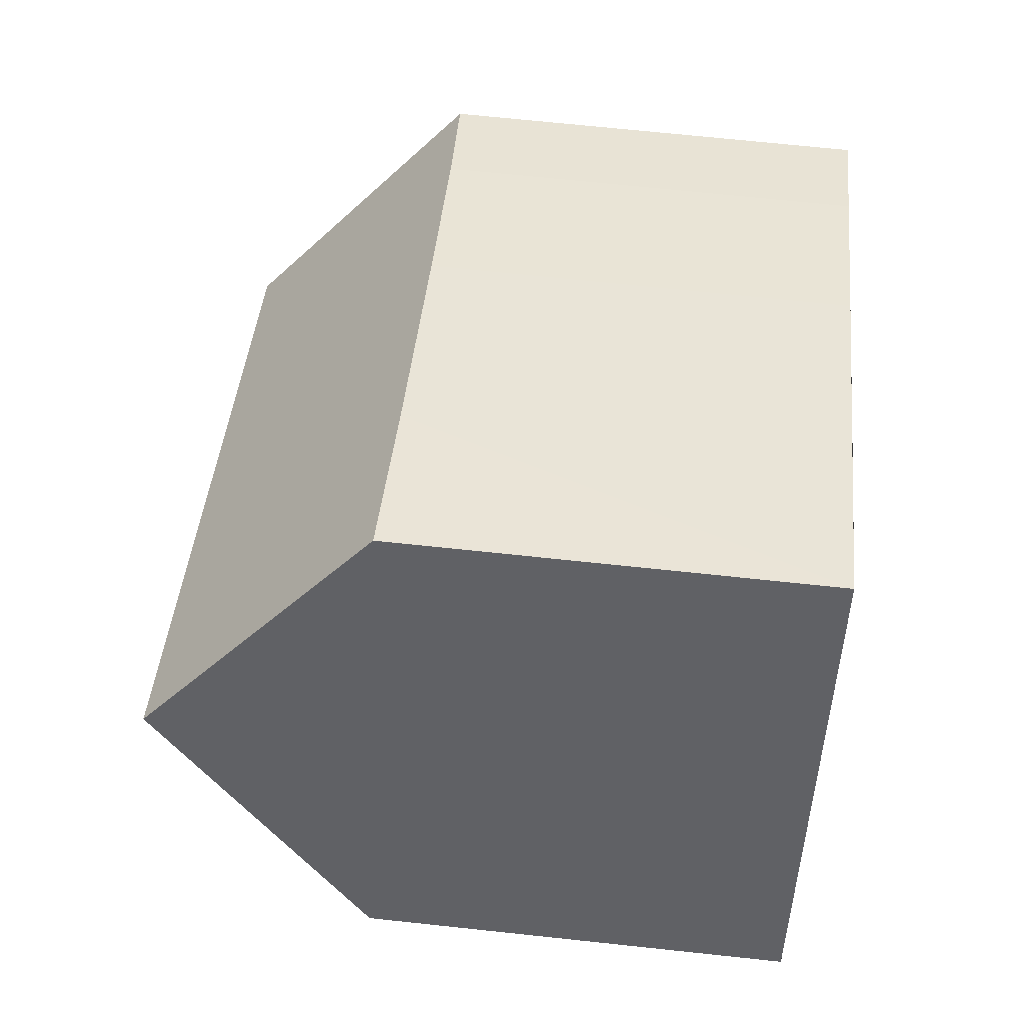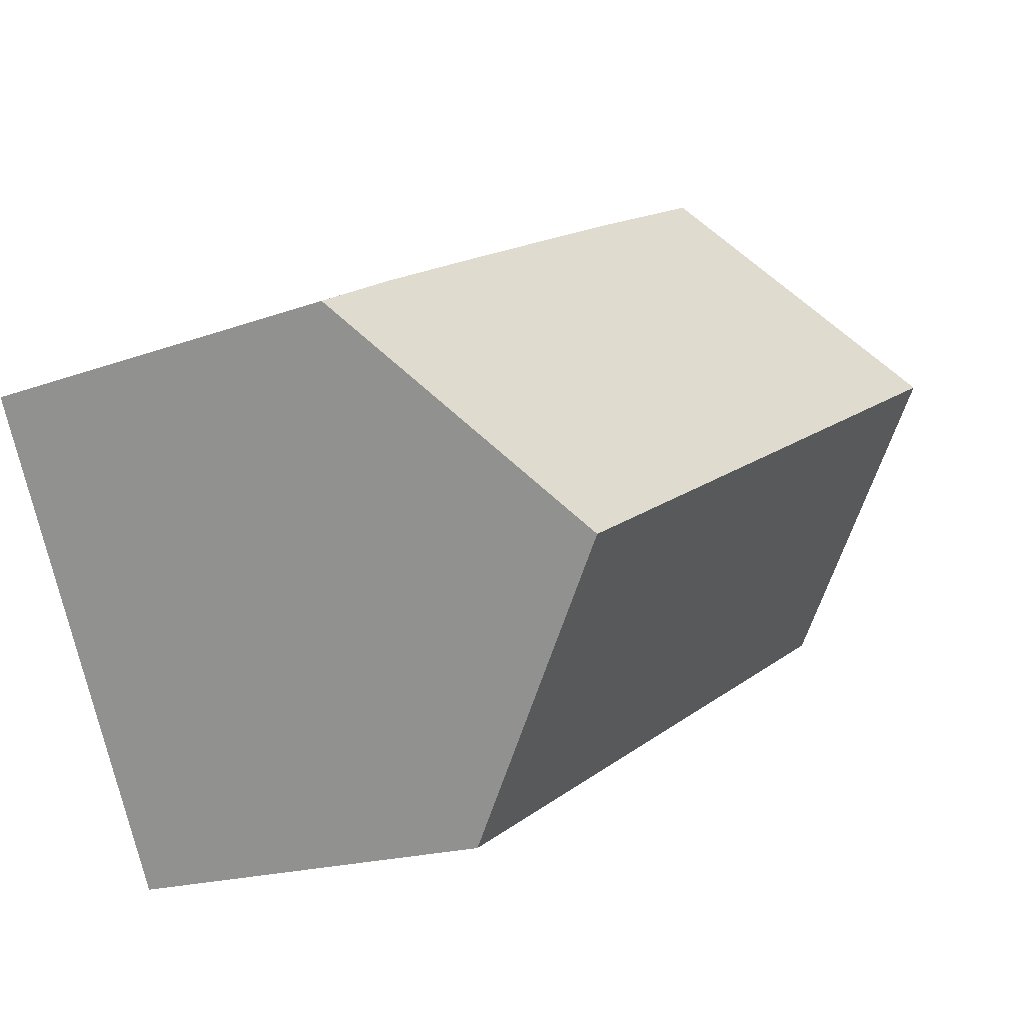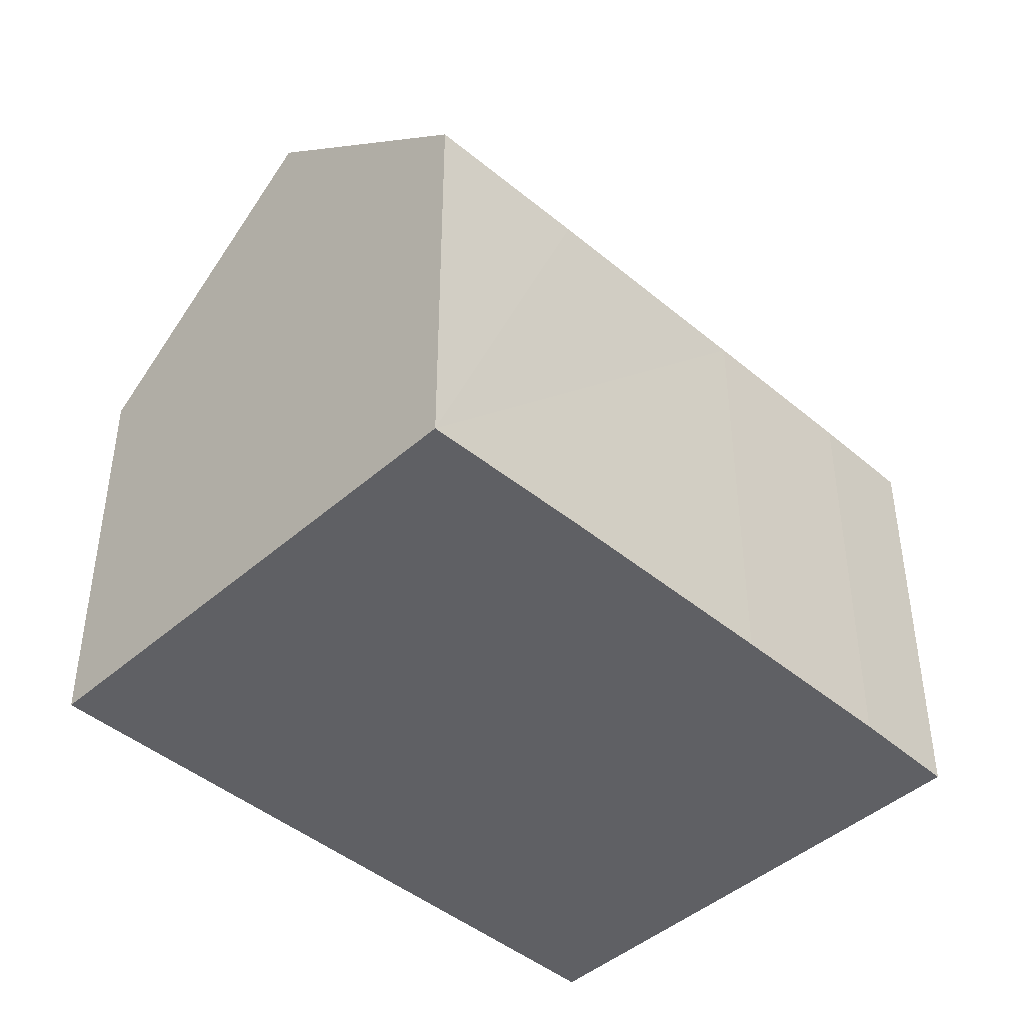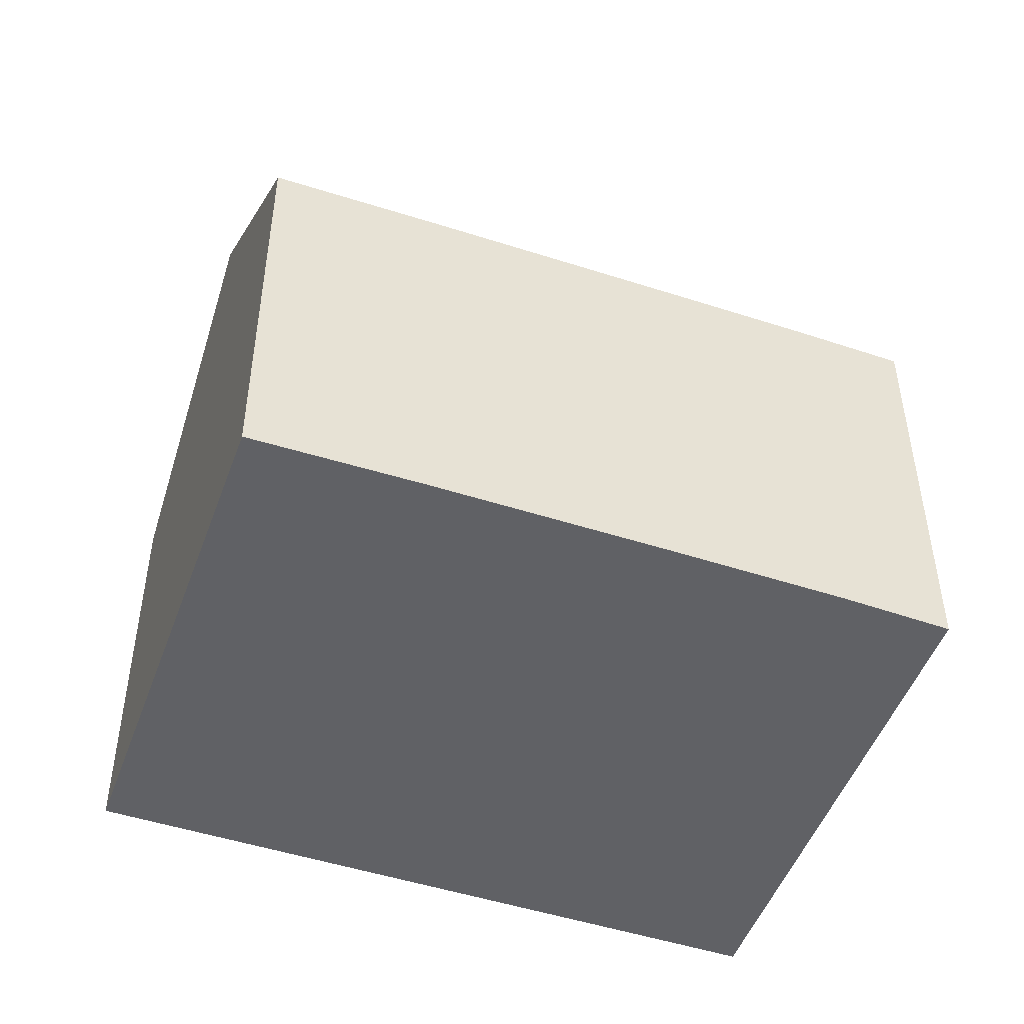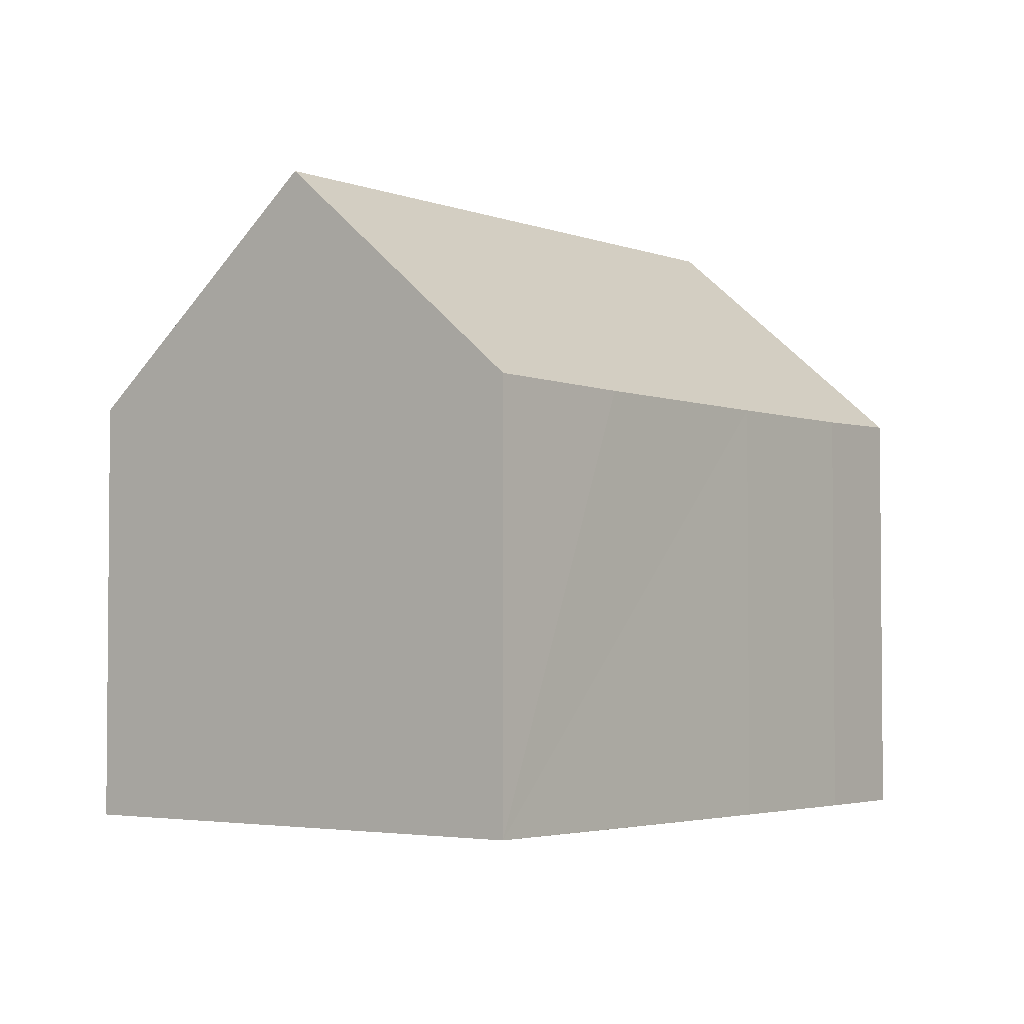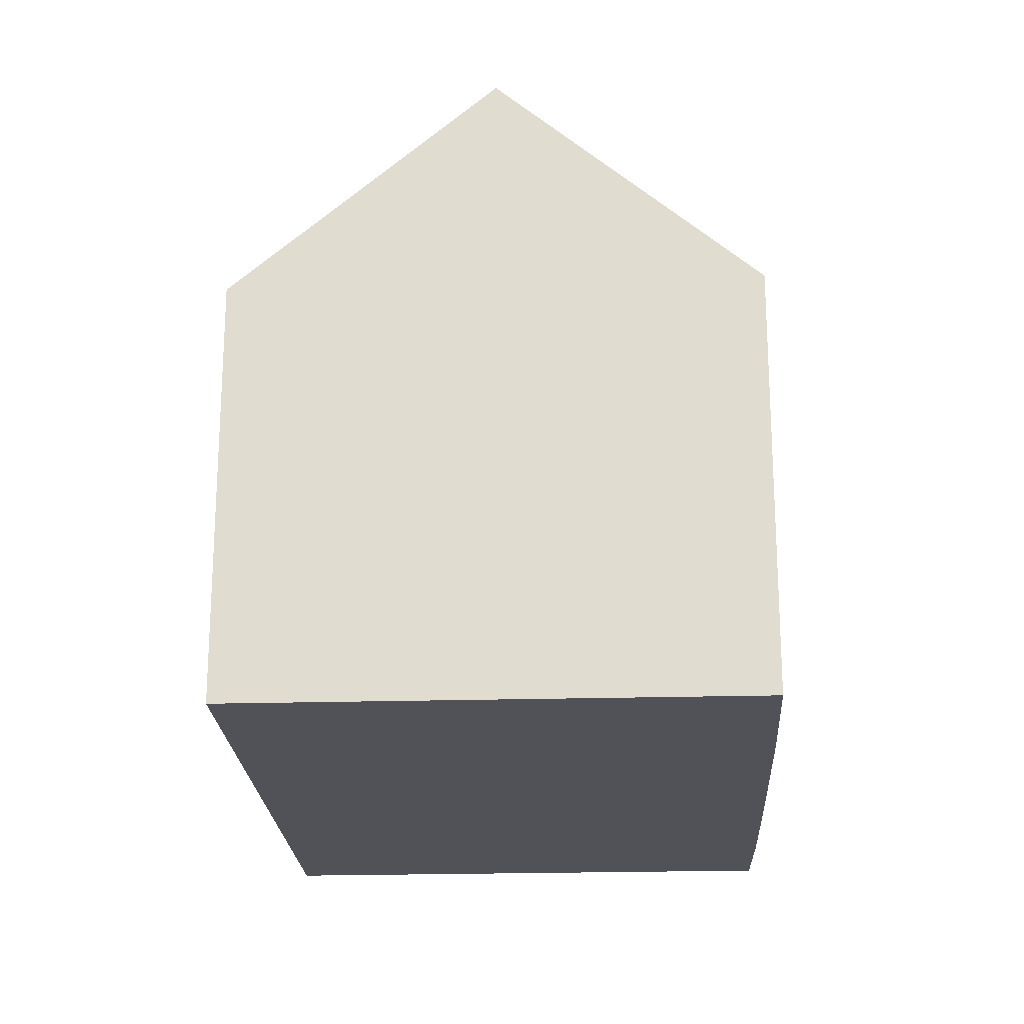
<metadata>
{"format":"obj","ext":"obj","renderer":"f3d","projection":"perspective","resolution":1024,"background":"white","views":[{"elev":69.1,"azim":-83.9,"up":"+Z"},{"elev":-17.6,"azim":126.4,"up":"+Z"},{"elev":-44.4,"azim":-16.9,"up":"+Y"},{"elev":-49.3,"azim":7.7,"up":"+Y"},{"elev":-3.2,"azim":-24.6,"up":"+Y"},{"elev":-21.6,"azim":-59.7,"up":"+Y"}]}
</metadata>
<code>
v  5.67 6.048 5.567
v  1.741 9.21 3.351
v  3.465 6.078 6.671
v  8.705 6.042 4
v  10.95 6.05 2.825
v  12.36 6.084 2.048
v  10.64 9.21 -1.268
v  0 6.048 3.703e-16
v  8.908 6.048 -4.622
v  3.465 -4.085e-16 6.671
v  8.705 -2.449e-16 4
v  5.67 -3.409e-16 5.567
v  10.95 -1.73e-16 2.825
v  12.36 -1.254e-16 2.048
v  8.908 2.83e-16 -4.622
v  10.64 7.764e-17 -1.268
v  0 0 0
v  1.741 -2.052e-16 3.351
g defaultobject
f 1 2 3
f 2 1 4
f 2 4 5
f 2 5 6
f 2 6 7
f 8 7 9
f 7 8 2
f 10 1 3
f 1 10 4
f 4 10 11
f 11 10 12
f 4 13 5
f 13 4 11
f 5 14 6
f 14 5 13
f 6 9 7
f 9 6 14
f 9 14 15
f 15 14 16
f 15 8 9
f 8 15 17
f 8 3 2
f 3 8 10
f 10 8 18
f 18 8 17
f 13 16 14
f 16 13 11
f 16 11 15
f 15 11 12
f 15 12 17
f 17 12 18
f 18 12 10

</code>
